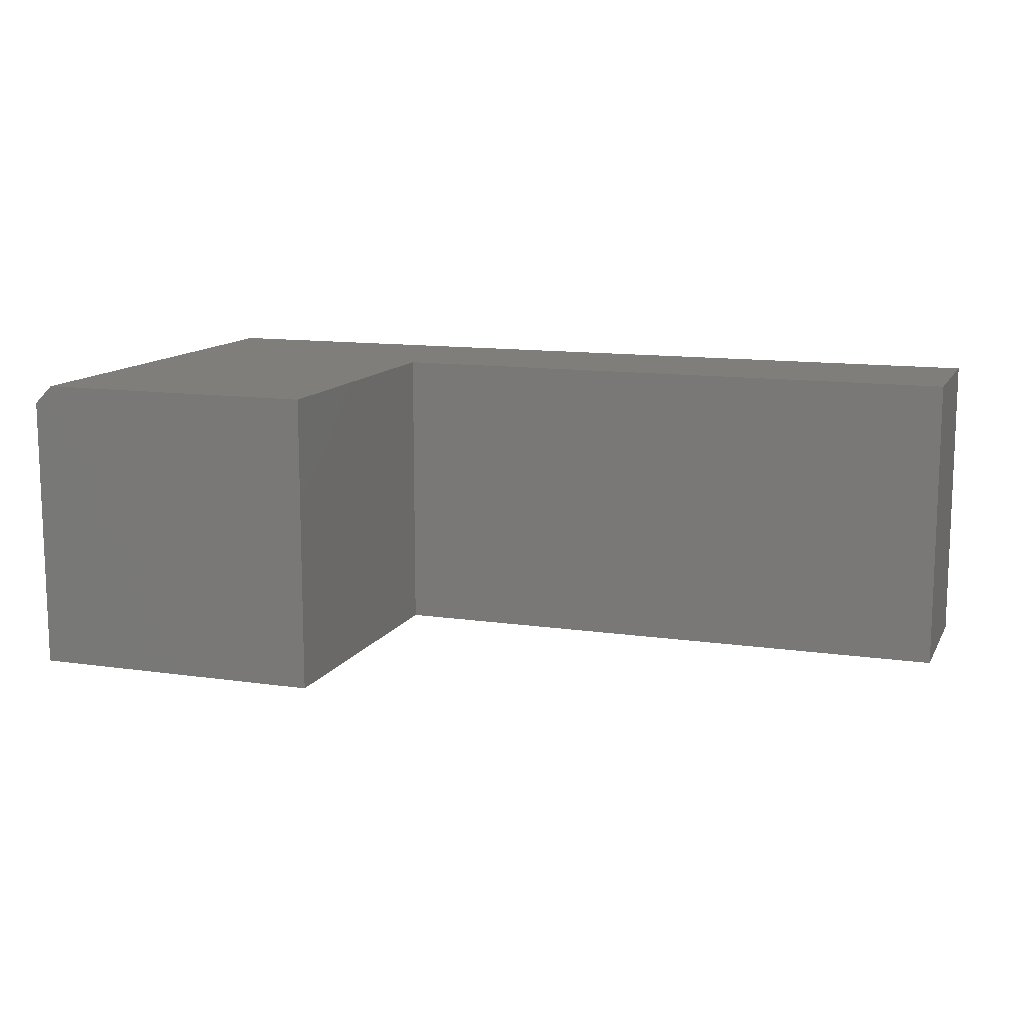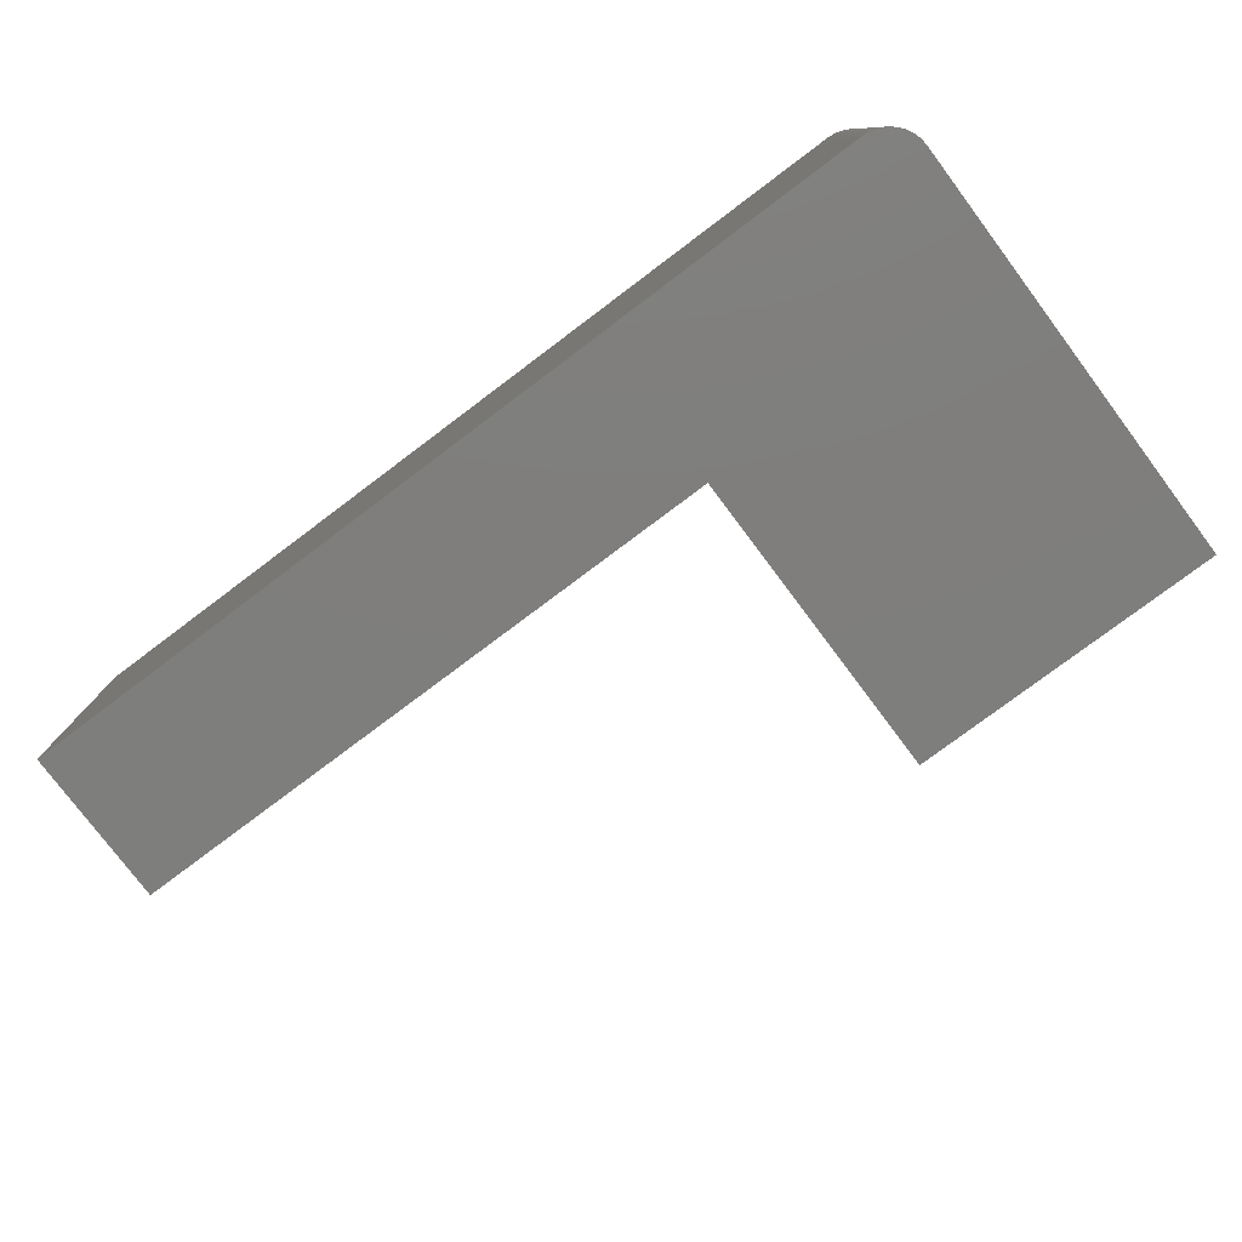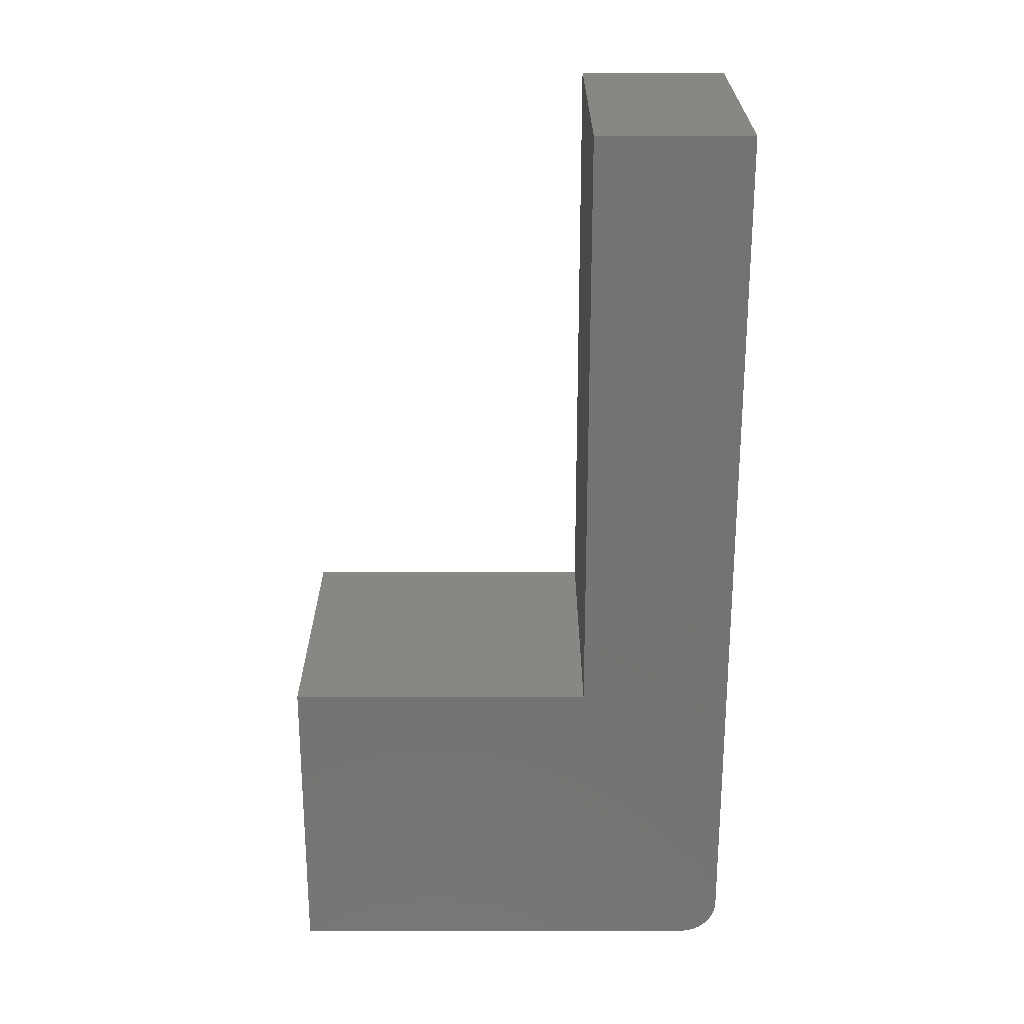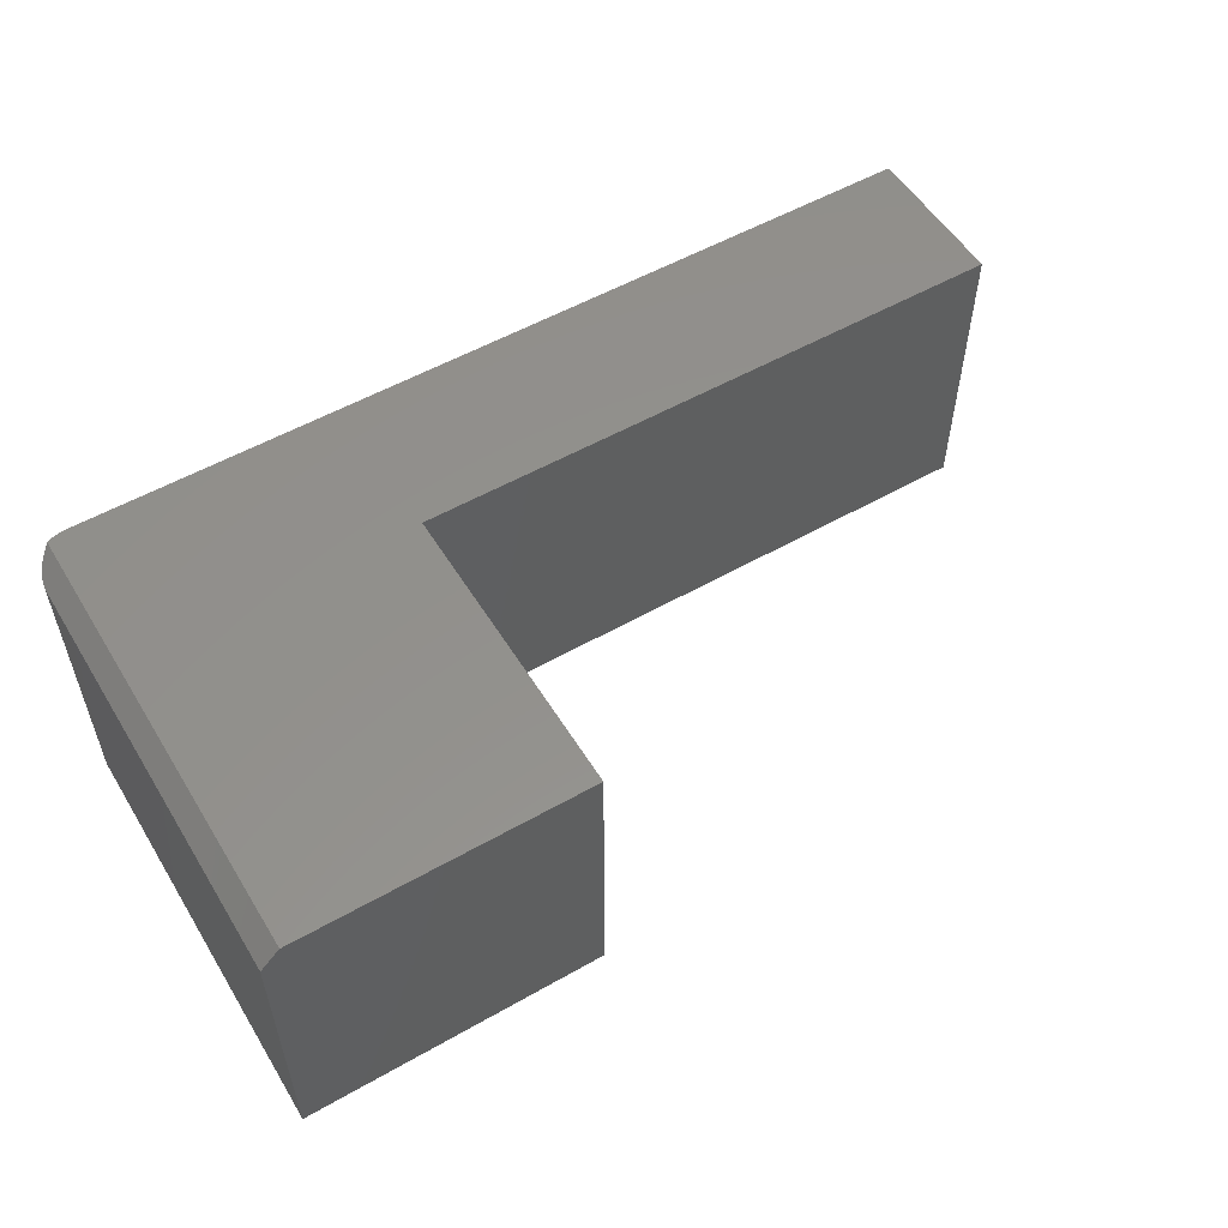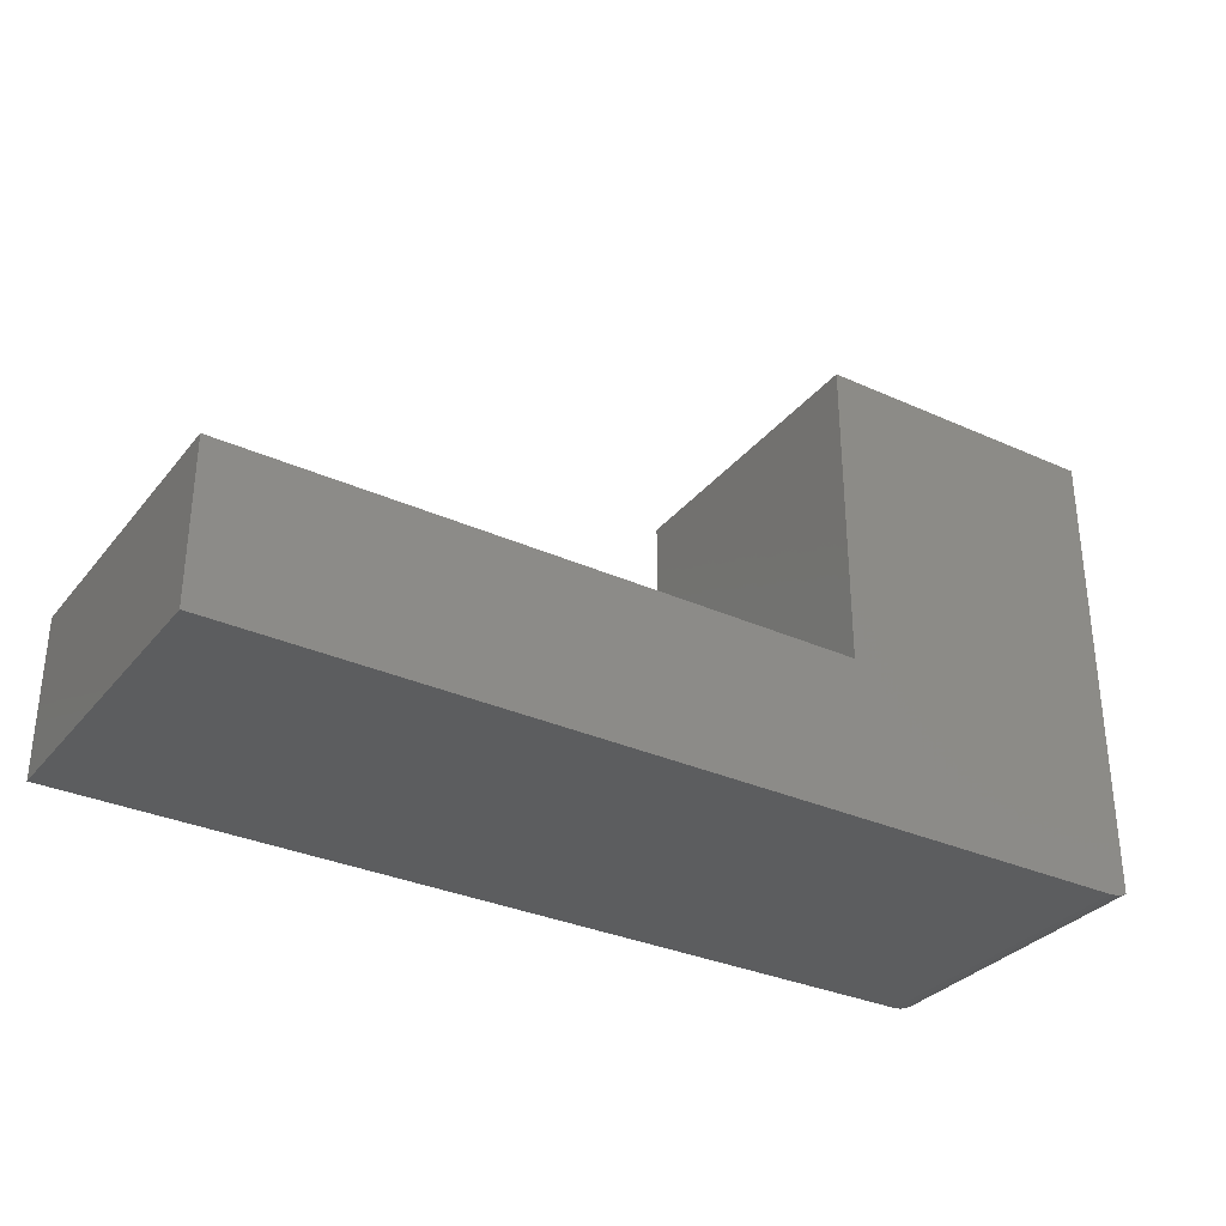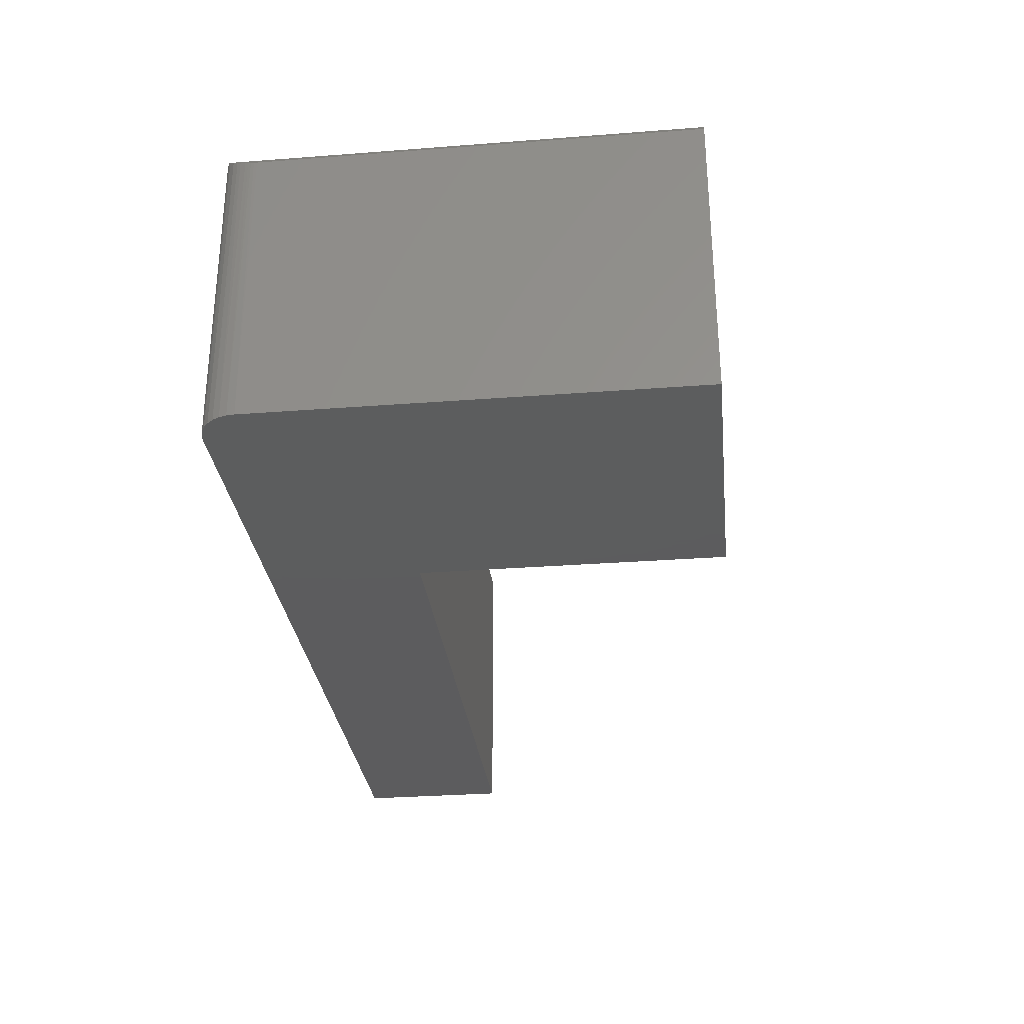
<metadata>
{"format":"stl","ext":"stl","renderer":"f3d","projection":"perspective","resolution":1024,"background":"white","views":[{"elev":12.1,"azim":19.2,"up":"+Y"},{"elev":-78.0,"azim":-143.1,"up":"+Y"},{"elev":-65.7,"azim":90.0,"up":"+Y"},{"elev":54.4,"azim":-31.1,"up":"+Y"},{"elev":-32.1,"azim":147.7,"up":"+Z"},{"elev":-30.1,"azim":-83.6,"up":"+Y"}]}
</metadata>
<code>
# stl→obj: 33 verts, 62 faces
v 9.733e-05 -0.01553 0.02879
v 0.001532 -0.01409 0.02159
v 0.0008703 -0.01475 0.02393
v 0.0003863 -0.01524 0.02635
v 0.01562 3.067e-19 0.004187
v 0.01315 -0.002473 0.005774
v 1.914e-18 -0.01562 0.03125
v 0.008364 -0.007261 0.009971
v 0.005096 -0.01053 0.01415
v 0.003386 -0.01224 0.0171
v 0 -0.01562 0.3789
v 0.01562 0 0.3789
v 0.02582 0 0.0004748
v 0.02056 0 0.001885
v 0.03125 0 -1.914e-18
v 0.75 0 -4.592e-17
v 0.2526 0 0.1263
v 0.75 0 0.1263
v 0.2526 0 0.3789
v 2.32e-17 -0.25 0.3789
v 1.914e-18 -0.25 0.03125
v 0.03125 -0.25 -1.914e-18
v 0.75 -0.25 -4.592e-17
v 0.01389 -0.25 0.005267
v 0.002379 -0.25 0.01929
v 0.005267 -0.25 0.01389
v 0.009153 -0.25 0.009153
v 0.75 -0.25 0.1263
v 0.2526 -0.25 0.1263
v 0.0006005 -0.25 0.02515
v 0.01929 -0.25 0.002379
v 0.02515 -0.25 0.0006005
v 0.2526 -0.25 0.3789
f 1 2 3
f 1 3 4
f 5 6 2
f 5 2 1
f 5 1 7
f 2 6 8
f 2 8 9
f 2 9 10
f 11 12 7
f 7 12 5
f 13 14 15
f 16 15 14
f 16 14 5
f 16 5 17
f 16 17 18
f 5 12 17
f 17 12 19
f 20 11 21
f 21 11 7
f 22 15 23
f 23 15 16
f 24 25 26
f 24 26 27
f 28 29 21
f 28 21 30
f 28 30 23
f 30 25 24
f 30 24 31
f 30 31 32
f 30 32 22
f 30 22 23
f 21 29 20
f 20 29 33
f 21 1 30
f 21 7 1
f 6 24 27
f 6 27 8
f 8 27 26
f 8 26 9
f 10 9 26
f 26 25 10
f 10 25 2
f 3 2 25
f 25 30 3
f 3 30 4
f 1 4 30
f 5 14 31
f 5 31 24
f 5 24 6
f 15 22 13
f 13 22 32
f 13 32 14
f 14 32 31
f 33 19 20
f 20 19 12
f 20 12 11
f 29 17 33
f 33 17 19
f 28 18 29
f 29 18 17
f 16 18 23
f 23 18 28

</code>
